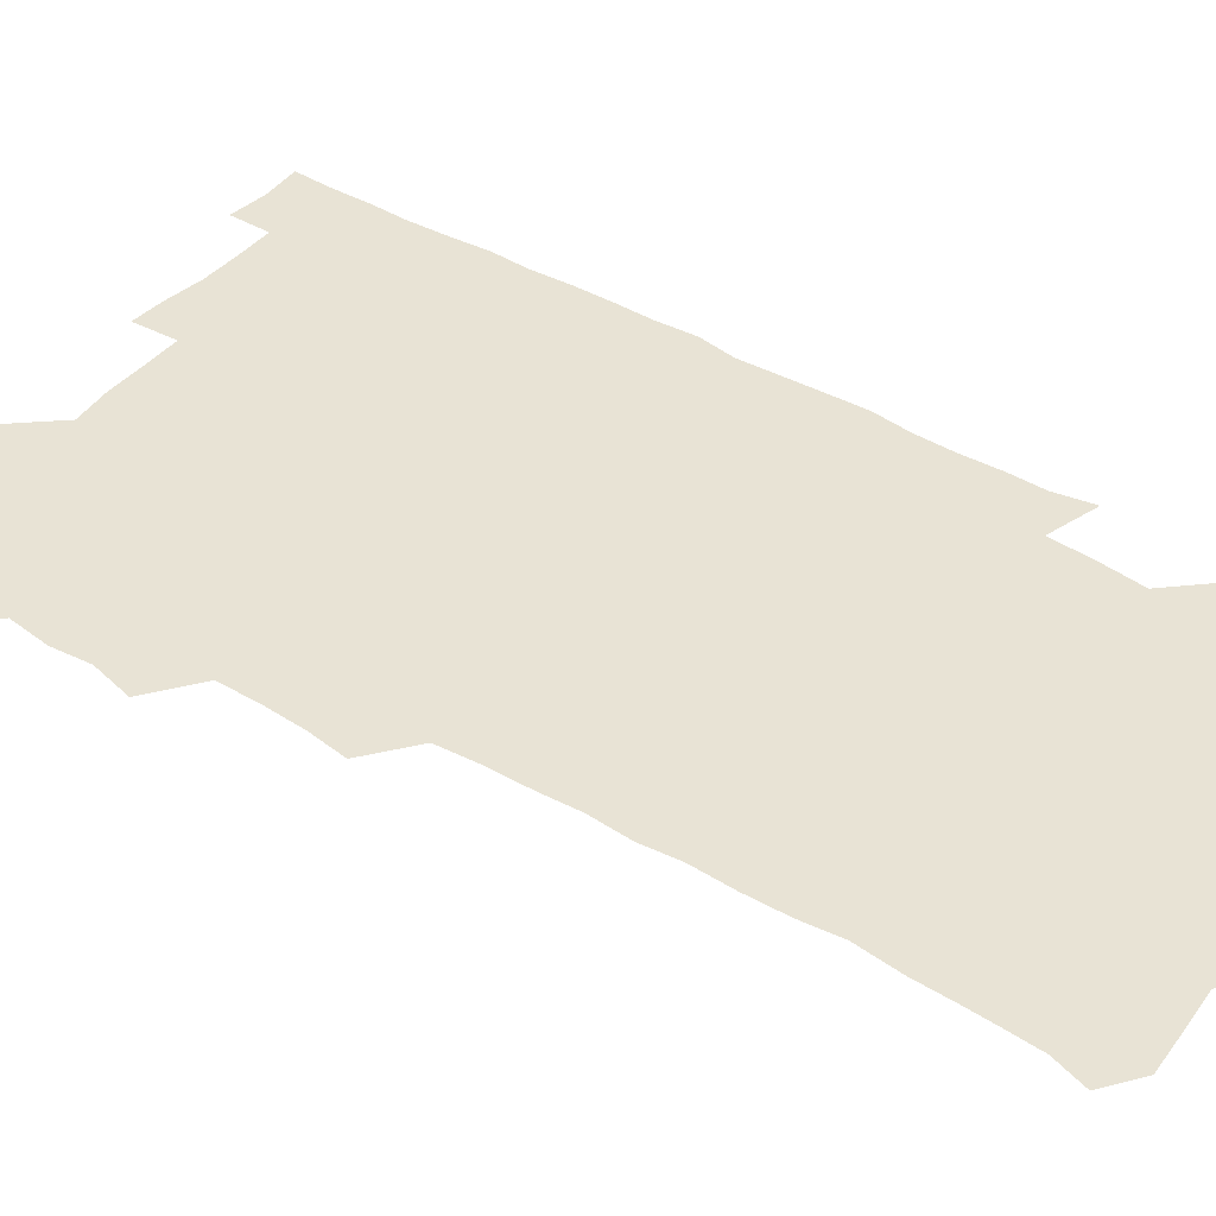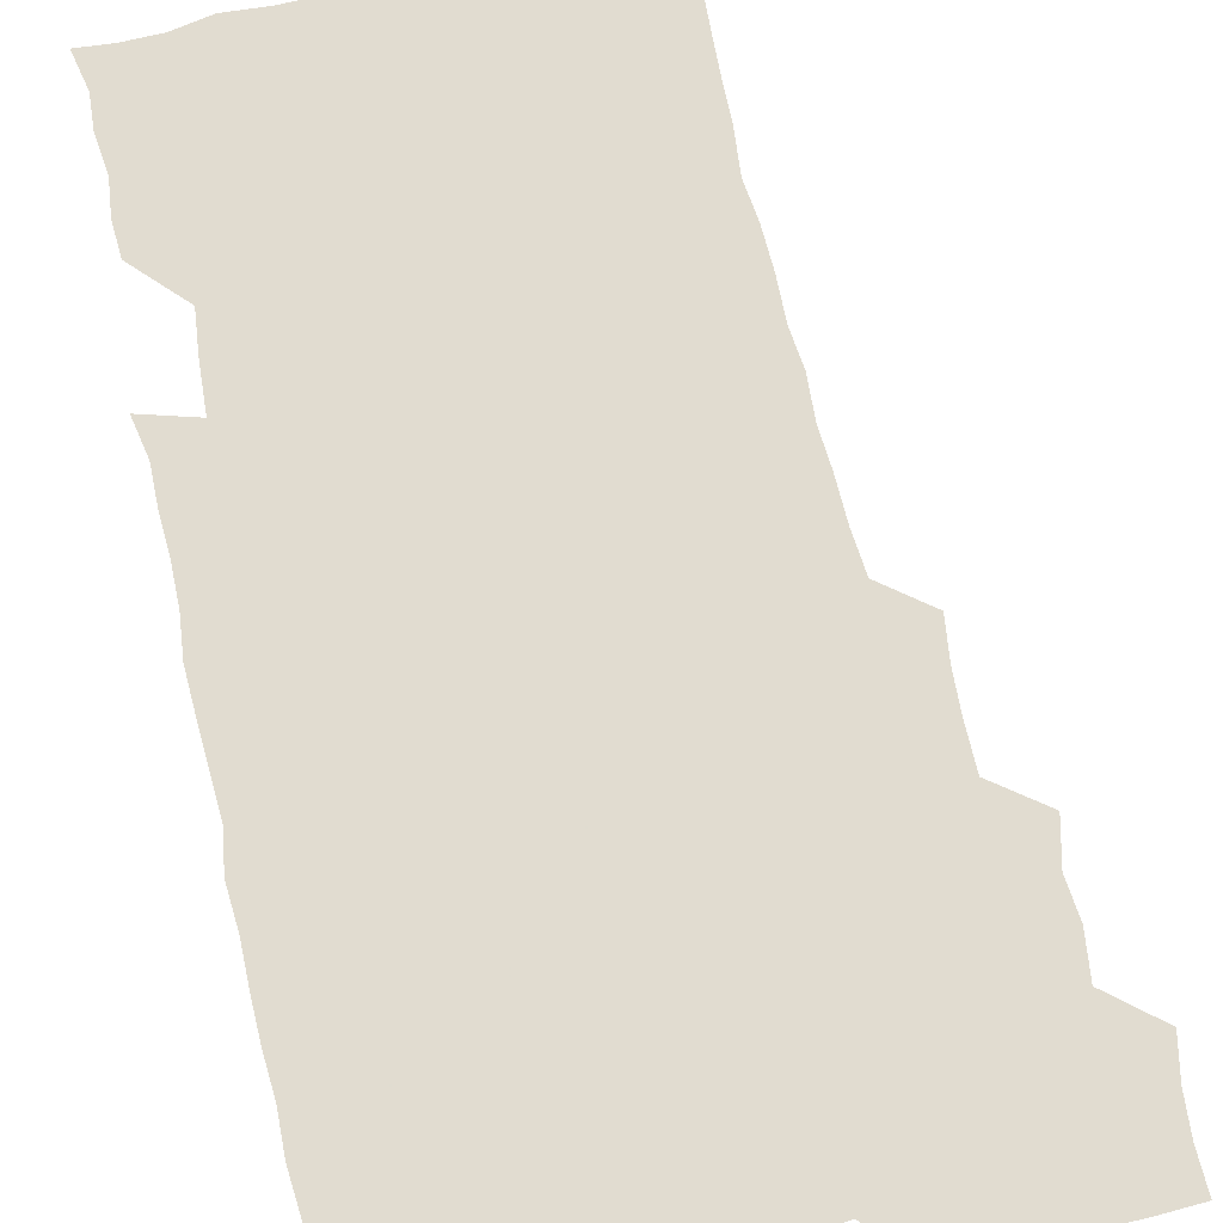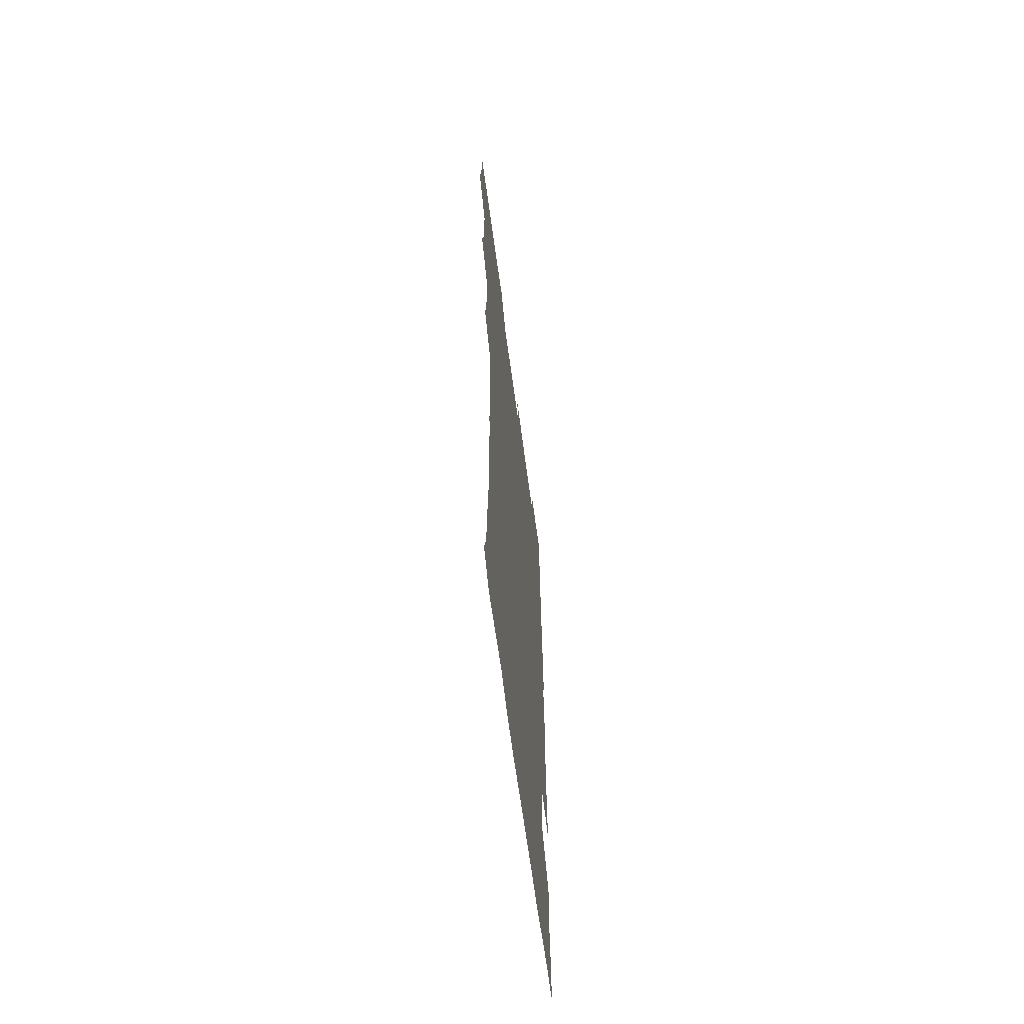
<metadata>
{"format":"obj","ext":"obj","renderer":"f3d","projection":"perspective","resolution":1024,"background":"white","views":[{"elev":41.2,"azim":-54.0,"up":"+Z"},{"elev":69.4,"azim":167.2,"up":"+Z"},{"elev":-66.2,"azim":-82.3,"up":"+Y"}]}
</metadata>
<code>
v 477.1 525.3 0
v 480.1 540.3 0
v 481.2 555.3 0
v 480.8 570.5 0
v 490.9 462.4 0
v 494.7 478.7 0
v 493.2 493.6 0
v 495.3 510.1 0
v 495.7 525.4 0
v 497.5 540.3 0
v 496.9 555.2 0
v 495.8 571.1 0
v 506.5 401 0
v 508.5 416.3 0
v 509.2 431.8 0
v 509.1 448.6 0
v 510.3 464.9 0
v 511 480.3 0
v 511.3 495.6 0
v 510.5 510.3 0
v 513.2 525.7 0
v 512.5 540.3 0
v 511.9 555.1 0
v 510.8 571.3 0
v 521.7 189.8 0
v 525.7 203.2 0
v 526.3 216 0
v 526.9 229.9 0
v 527.1 243.7 0
v 528.8 261.2 0
v 527.1 276.4 0
v 526.6 292.2 0
v 527.1 309 0
v 525.6 323.5 0
v 526.5 339.7 0
v 525.5 354.7 0
v 525.2 371.3 0
v 523.8 387.4 0
v 525.5 404.3 0
v 526.7 420.4 0
v 526.4 435.3 0
v 527.3 451.1 0
v 526.6 465.9 0
v 527.8 481.4 0
v 528.1 496.2 0
v 526.9 510.9 0
v 527.5 525.5 0
v 527.2 540.2 0
v 526.6 555.2 0
v 525.8 571.1 0
v 534.7 180.1 0
v 541 195.7 0
v 541 207.9 0
v 542.1 222.1 0
v 545.2 239.2 0
v 544.1 253.8 0
v 544.4 269 0
v 542.7 282.9 0
v 542.6 298.1 0
v 543.3 314.4 0
v 543.2 329.9 0
v 543.1 345 0
v 541.7 359.3 0
v 543 376 0
v 541.4 390.4 0
v 541.5 405.8 0
v 542.2 421.5 0
v 541.7 436.2 0
v 541.8 451.3 0
v 542.6 466.7 0
v 542 481.2 0
v 542.8 496.3 0
v 543.7 510.9 0
v 543 525.1 0
v 541.9 540.4 0
v 540.8 556.4 0
v 540.2 572 0
v 549 180.9 0
v 553.8 195.3 0
v 556.8 211 0
v 559.3 227.9 0
v 559.2 242.4 0
v 560.1 258.4 0
v 559.6 272.6 0
v 558.8 286.9 0
v 557.6 300.9 0
v 557.8 316.2 0
v 558.1 331.8 0
v 557.1 346 0
v 558 362.3 0
v 557.7 377.1 0
v 556.5 391.2 0
v 556.7 406.5 0
v 557.1 421.8 0
v 557.5 437.1 0
v 557.7 452.2 0
v 557.5 466.8 0
v 557.6 481.7 0
v 557.7 496.4 0
v 557.8 510.8 0
v 557.4 525.2 0
v 556.8 540 0
v 555.9 554.8 0
v 553.3 574.2 0
v 566.2 182 0
v 569.8 196.7 0
v 573.4 214.8 0
v 574.1 230.1 0
v 573.7 243.9 0
v 573.6 258.7 0
v 573.2 272.8 0
v 573 287.8 0
v 571.8 301.3 0
v 573.2 318.7 0
v 572.6 332.7 0
v 571.6 346.5 0
v 572.8 363.4 0
v 571.5 376.9 0
v 573 393.5 0
v 572.7 407.9 0
v 572.2 422.2 0
v 572.3 437.3 0
v 572.5 452.3 0
v 571.3 466.4 0
v 572.1 481.6 0
v 572.5 496.4 0
v 572.1 510.9 0
v 571.5 525.7 0
v 571.8 539.7 0
v 570.2 555 0
v 580.1 177.1 0
v 585.4 198.2 0
v 587.8 214.6 0
v 587.6 229.1 0
v 587.5 243.8 0
v 587.4 258.3 0
v 587.7 274 0
v 587.1 287.7 0
v 586.7 302.3 0
v 587.1 318 0
v 586.9 332.8 0
v 587 348.2 0
v 587.1 363.4 0
v 587.1 378.3 0
v 587 393 0
v 586.4 406.9 0
v 587.1 422.8 0
v 586.4 436.9 0
v 586.9 452.3 0
v 586.6 466.8 0
v 586.6 481.5 0
v 586.9 496.2 0
v 586.9 510.8 0
v 586.7 525.5 0
v 586.3 540.4 0
v 585.2 556.6 0
v 596.3 175.4 0
v 599.6 195.5 0
v 602.1 216.5 0
v 602.3 230.7 0
v 602.2 244.9 0
v 601.9 258.8 0
v 601.9 273.3 0
v 601.8 289 0
v 602 304.4 0
v 601.6 318.3 0
v 601.8 334 0
v 601.8 348.9 0
v 601.7 363.7 0
v 601.6 378.3 0
v 601.5 393.1 0
v 601.6 408 0
v 601.6 423 0
v 601.9 438.2 0
v 601.6 452.4 0
v 601.7 467.3 0
v 601.7 481.7 0
v 601.3 496.3 0
v 601.7 510.9 0
v 601.5 525.6 0
v 601.2 540.9 0
v 601 556.4 0
v 613.4 176.2 0
v 615.4 196 0
v 616.1 215.4 0
v 616.2 229.9 0
v 616.2 244.8 0
v 616 257.3 0
v 616.4 274.7 0
v 616.2 288.4 0
v 616.1 303.5 0
v 616.1 318.7 0
v 616.3 334.9 0
v 616.2 348.9 0
v 616.1 363.3 0
v 616 377.6 0
v 616 392.8 0
v 616 407 0
v 616.1 422.7 0
v 616.1 437.7 0
v 616.1 452.2 0
v 616.1 467.1 0
v 616.1 481.8 0
v 616.4 496.4 0
v 616.3 511 0
v 616.5 525.4 0
v 616.5 540.1 0
v 616.5 556.6 0
v 615.4 574.3 0
v 630.7 176.5 0
v 630.9 197.3 0
v 630.5 214.8 0
v 630.4 230 0
v 630.4 244.1 0
v 630.6 259.8 0
v 630.6 274.6 0
v 630.6 288.8 0
v 630.6 303.1 0
v 630.7 317.3 0
v 630.5 334 0
v 630.5 349 0
v 630.5 363.5 0
v 630.5 378.9 0
v 630.5 392.9 0
v 630.6 407.8 0
v 630.7 422.4 0
v 630.5 437.8 0
v 630.7 452.1 0
v 630.5 467.4 0
v 630.7 481.6 0
v 630.7 496.4 0
v 631 511 0
v 631.2 525.6 0
v 631.1 540.6 0
v 631.1 555.4 0
v 628.9 573.3 0
v 647.9 176.8 0
v 645.8 197.7 0
v 645 214.5 0
v 644.8 228.9 0
v 644.6 244.4 0
v 645 258.6 0
v 644.7 274.3 0
v 644.7 289.3 0
v 645 302.9 0
v 644.8 320.1 0
v 644.7 334.3 0
v 644.8 348.9 0
v 644.9 363.3 0
v 644.9 378.3 0
v 644.9 393 0
v 644.7 408.2 0
v 645.3 422 0
v 644.8 437.7 0
v 645.2 452.2 0
v 644.9 467.4 0
v 645 481.9 0
v 645.5 496.4 0
v 645.6 511 0
v 645.9 525.6 0
v 646.3 539.9 0
v 645.9 555.2 0
v 644.7 571 0
v 664.5 175.7 0
v 660.8 196.8 0
v 659.3 214.1 0
v 659.1 228.6 0
v 659.8 241.8 0
v 658.8 258.5 0
v 659 273.1 0
v 659.3 288.3 0
v 659.3 303.9 0
v 659.4 318.6 0
v 659.3 333.4 0
v 659.4 348.1 0
v 659.1 363.3 0
v 659.1 378.2 0
v 659.2 392.9 0
v 659.2 407.8 0
v 659.4 422.4 0
v 660.9 436.2 0
v 659.8 452.2 0
v 660.4 466.5 0
v 659.9 481.6 0
v 659.8 496.5 0
v 659.5 511 0
v 660.9 525.5 0
v 660.6 540.2 0
v 660.7 555 0
v 660.2 570.7 0
v 679.4 178.7 0
v 676.8 194.3 0
v 674.1 212.4 0
v 673.9 227 0
v 673.3 242.4 0
v 673.2 256.4 0
v 673.2 271.1 0
v 673.8 286.9 0
v 674.7 302.1 0
v 673.7 317.7 0
v 675.1 331.1 0
v 673.9 347.3 0
v 674.1 362.1 0
v 674.1 377.1 0
v 674.8 391.4 0
v 674.2 407 0
v 673.8 422.2 0
v 674.6 436.7 0
v 674.1 452.1 0
v 674.5 466.6 0
v 674.2 481.7 0
v 674.2 496.3 0
v 676.5 511 0
v 675.9 525.7 0
v 675.4 540.6 0
v 675.5 555.3 0
v 675.6 570.9 0
v 675.5 587.1 0
v 693.9 179 0
v 690.1 195.8 0
v 688.8 210.7 0
v 689.1 224.4 0
v 687.8 240.1 0
v 686.6 254.5 0
v 687.3 266.4 0
v 689.1 282.5 0
v 690.2 300.8 0
v 688.8 315.8 0
v 688.7 330.8 0
v 688.6 345.7 0
v 688.9 360.6 0
v 689 375.6 0
v 690 389.9 0
v 689.5 405.4 0
v 689.4 420.6 0
v 690.1 435.6 0
v 689.5 450.9 0
v 689.2 465.9 0
v 690.6 480.4 0
v 689.8 495.7 0
v 691.3 510.4 0
v 690.4 526 0
v 690.4 540.7 0
v 690.1 555.2 0
v 690.6 570.2 0
v 690.9 585.3 0
v 707.6 177.8 0
v 704.6 192.9 0
v 705.5 205.9 0
v 703.8 221.1 0
v 705.4 234.2 0
v 704.8 247.8 0
v 710.7 294.9 0
v 707.8 310 0
v 708.1 324.4 0
v 707.3 340 0
v 707.6 355.3 0
v 709.3 370.1 0
v 708.7 385.3 0
v 708 400.9 0
v 707.2 417 0
v 709.5 431.7 0
v 708.4 447.4 0
v 708.6 462.8 0
v 708.4 478.2 0
v 707.4 493.9 0
v 708 508.8 0
v 706.7 524.7 0
v 705.9 540.5 0
v 706.2 555.7 0
v 705.8 570.6 0
v 706.3 586.2 0
f 8 9 1
f 1 9 2
f 9 10 2
f 2 10 3
f 10 11 3
f 3 11 4
f 11 12 4
f 16 17 5
f 5 17 6
f 17 18 6
f 6 18 7
f 18 19 7
f 7 19 8
f 19 20 8
f 8 20 9
f 20 21 9
f 9 21 10
f 21 22 10
f 10 22 11
f 22 23 11
f 11 23 12
f 23 24 12
f 38 39 13
f 13 39 14
f 39 40 14
f 14 40 15
f 40 41 15
f 15 41 16
f 41 42 16
f 16 42 17
f 42 43 17
f 17 43 18
f 43 44 18
f 18 44 19
f 44 45 19
f 19 45 20
f 45 46 20
f 20 46 21
f 46 47 21
f 21 47 22
f 47 48 22
f 22 48 23
f 48 49 23
f 23 49 24
f 49 50 24
f 51 52 25
f 25 52 26
f 52 53 26
f 26 53 27
f 53 54 27
f 27 54 28
f 54 55 28
f 28 55 29
f 55 56 29
f 29 56 30
f 56 57 30
f 30 57 31
f 57 58 31
f 31 58 32
f 58 59 32
f 32 59 33
f 59 60 33
f 33 60 34
f 60 61 34
f 34 61 35
f 61 62 35
f 35 62 36
f 62 63 36
f 36 63 37
f 63 64 37
f 37 64 38
f 64 65 38
f 38 65 39
f 65 66 39
f 39 66 40
f 66 67 40
f 40 67 41
f 67 68 41
f 41 68 42
f 68 69 42
f 42 69 43
f 69 70 43
f 43 70 44
f 70 71 44
f 44 71 45
f 71 72 45
f 45 72 46
f 72 73 46
f 46 73 47
f 73 74 47
f 47 74 48
f 74 75 48
f 48 75 49
f 75 76 49
f 49 76 50
f 76 77 50
f 51 78 52
f 78 79 52
f 52 79 53
f 79 80 53
f 53 80 54
f 80 81 54
f 54 81 55
f 81 82 55
f 55 82 56
f 82 83 56
f 56 83 57
f 83 84 57
f 57 84 58
f 84 85 58
f 58 85 59
f 85 86 59
f 59 86 60
f 86 87 60
f 60 87 61
f 87 88 61
f 61 88 62
f 88 89 62
f 62 89 63
f 89 90 63
f 63 90 64
f 90 91 64
f 64 91 65
f 91 92 65
f 65 92 66
f 92 93 66
f 66 93 67
f 93 94 67
f 67 94 68
f 94 95 68
f 68 95 69
f 95 96 69
f 69 96 70
f 96 97 70
f 70 97 71
f 97 98 71
f 71 98 72
f 98 99 72
f 72 99 73
f 99 100 73
f 73 100 74
f 100 101 74
f 74 101 75
f 101 102 75
f 75 102 76
f 102 103 76
f 76 103 77
f 103 104 77
f 78 105 79
f 105 106 79
f 79 106 80
f 106 107 80
f 80 107 81
f 107 108 81
f 81 108 82
f 108 109 82
f 82 109 83
f 109 110 83
f 83 110 84
f 110 111 84
f 84 111 85
f 111 112 85
f 85 112 86
f 112 113 86
f 86 113 87
f 113 114 87
f 87 114 88
f 114 115 88
f 88 115 89
f 115 116 89
f 89 116 90
f 116 117 90
f 90 117 91
f 117 118 91
f 91 118 92
f 118 119 92
f 92 119 93
f 119 120 93
f 93 120 94
f 120 121 94
f 94 121 95
f 121 122 95
f 95 122 96
f 122 123 96
f 96 123 97
f 123 124 97
f 97 124 98
f 124 125 98
f 98 125 99
f 125 126 99
f 99 126 100
f 126 127 100
f 100 127 101
f 127 128 101
f 101 128 102
f 128 129 102
f 102 129 103
f 129 130 103
f 103 130 104
f 105 131 106
f 131 132 106
f 106 132 107
f 132 133 107
f 107 133 108
f 133 134 108
f 108 134 109
f 134 135 109
f 109 135 110
f 135 136 110
f 110 136 111
f 136 137 111
f 111 137 112
f 137 138 112
f 112 138 113
f 138 139 113
f 113 139 114
f 139 140 114
f 114 140 115
f 140 141 115
f 115 141 116
f 141 142 116
f 116 142 117
f 142 143 117
f 117 143 118
f 143 144 118
f 118 144 119
f 144 145 119
f 119 145 120
f 145 146 120
f 120 146 121
f 146 147 121
f 121 147 122
f 147 148 122
f 122 148 123
f 148 149 123
f 123 149 124
f 149 150 124
f 124 150 125
f 150 151 125
f 125 151 126
f 151 152 126
f 126 152 127
f 152 153 127
f 127 153 128
f 153 154 128
f 128 154 129
f 154 155 129
f 129 155 130
f 155 156 130
f 131 157 132
f 157 158 132
f 132 158 133
f 158 159 133
f 133 159 134
f 159 160 134
f 134 160 135
f 160 161 135
f 135 161 136
f 161 162 136
f 136 162 137
f 162 163 137
f 137 163 138
f 163 164 138
f 138 164 139
f 164 165 139
f 139 165 140
f 165 166 140
f 140 166 141
f 166 167 141
f 141 167 142
f 167 168 142
f 142 168 143
f 168 169 143
f 143 169 144
f 169 170 144
f 144 170 145
f 170 171 145
f 145 171 146
f 171 172 146
f 146 172 147
f 172 173 147
f 147 173 148
f 173 174 148
f 148 174 149
f 174 175 149
f 149 175 150
f 175 176 150
f 150 176 151
f 176 177 151
f 151 177 152
f 177 178 152
f 152 178 153
f 178 179 153
f 153 179 154
f 179 180 154
f 154 180 155
f 180 181 155
f 155 181 156
f 181 182 156
f 157 183 158
f 183 184 158
f 158 184 159
f 184 185 159
f 159 185 160
f 185 186 160
f 160 186 161
f 186 187 161
f 161 187 162
f 187 188 162
f 162 188 163
f 188 189 163
f 163 189 164
f 189 190 164
f 164 190 165
f 190 191 165
f 165 191 166
f 191 192 166
f 166 192 167
f 192 193 167
f 167 193 168
f 193 194 168
f 168 194 169
f 194 195 169
f 169 195 170
f 195 196 170
f 170 196 171
f 196 197 171
f 171 197 172
f 197 198 172
f 172 198 173
f 198 199 173
f 173 199 174
f 199 200 174
f 174 200 175
f 200 201 175
f 175 201 176
f 201 202 176
f 176 202 177
f 202 203 177
f 177 203 178
f 203 204 178
f 178 204 179
f 204 205 179
f 179 205 180
f 205 206 180
f 180 206 181
f 206 207 181
f 181 207 182
f 207 208 182
f 183 210 184
f 210 211 184
f 184 211 185
f 211 212 185
f 185 212 186
f 212 213 186
f 186 213 187
f 213 214 187
f 187 214 188
f 214 215 188
f 188 215 189
f 215 216 189
f 189 216 190
f 216 217 190
f 190 217 191
f 217 218 191
f 191 218 192
f 218 219 192
f 192 219 193
f 219 220 193
f 193 220 194
f 220 221 194
f 194 221 195
f 221 222 195
f 195 222 196
f 222 223 196
f 196 223 197
f 223 224 197
f 197 224 198
f 224 225 198
f 198 225 199
f 225 226 199
f 199 226 200
f 226 227 200
f 200 227 201
f 227 228 201
f 201 228 202
f 228 229 202
f 202 229 203
f 229 230 203
f 203 230 204
f 230 231 204
f 204 231 205
f 231 232 205
f 205 232 206
f 232 233 206
f 206 233 207
f 233 234 207
f 207 234 208
f 234 235 208
f 208 235 209
f 235 236 209
f 210 237 211
f 237 238 211
f 211 238 212
f 238 239 212
f 212 239 213
f 239 240 213
f 213 240 214
f 240 241 214
f 214 241 215
f 241 242 215
f 215 242 216
f 242 243 216
f 216 243 217
f 243 244 217
f 217 244 218
f 244 245 218
f 218 245 219
f 245 246 219
f 219 246 220
f 246 247 220
f 220 247 221
f 247 248 221
f 221 248 222
f 248 249 222
f 222 249 223
f 249 250 223
f 223 250 224
f 250 251 224
f 224 251 225
f 251 252 225
f 225 252 226
f 252 253 226
f 226 253 227
f 253 254 227
f 227 254 228
f 254 255 228
f 228 255 229
f 255 256 229
f 229 256 230
f 256 257 230
f 230 257 231
f 257 258 231
f 231 258 232
f 258 259 232
f 232 259 233
f 259 260 233
f 233 260 234
f 260 261 234
f 234 261 235
f 261 262 235
f 235 262 236
f 262 263 236
f 237 264 238
f 264 265 238
f 238 265 239
f 265 266 239
f 239 266 240
f 266 267 240
f 240 267 241
f 267 268 241
f 241 268 242
f 268 269 242
f 242 269 243
f 269 270 243
f 243 270 244
f 270 271 244
f 244 271 245
f 271 272 245
f 245 272 246
f 272 273 246
f 246 273 247
f 273 274 247
f 247 274 248
f 274 275 248
f 248 275 249
f 275 276 249
f 249 276 250
f 276 277 250
f 250 277 251
f 277 278 251
f 251 278 252
f 278 279 252
f 252 279 253
f 279 280 253
f 253 280 254
f 280 281 254
f 254 281 255
f 281 282 255
f 255 282 256
f 282 283 256
f 256 283 257
f 283 284 257
f 257 284 258
f 284 285 258
f 258 285 259
f 285 286 259
f 259 286 260
f 286 287 260
f 260 287 261
f 287 288 261
f 261 288 262
f 288 289 262
f 262 289 263
f 289 290 263
f 264 291 265
f 291 292 265
f 265 292 266
f 292 293 266
f 266 293 267
f 293 294 267
f 267 294 268
f 294 295 268
f 268 295 269
f 295 296 269
f 269 296 270
f 296 297 270
f 270 297 271
f 297 298 271
f 271 298 272
f 298 299 272
f 272 299 273
f 299 300 273
f 273 300 274
f 300 301 274
f 274 301 275
f 301 302 275
f 275 302 276
f 302 303 276
f 276 303 277
f 303 304 277
f 277 304 278
f 304 305 278
f 278 305 279
f 305 306 279
f 279 306 280
f 306 307 280
f 280 307 281
f 307 308 281
f 281 308 282
f 308 309 282
f 282 309 283
f 309 310 283
f 283 310 284
f 310 311 284
f 284 311 285
f 311 312 285
f 285 312 286
f 312 313 286
f 286 313 287
f 313 314 287
f 287 314 288
f 314 315 288
f 288 315 289
f 315 316 289
f 289 316 290
f 316 317 290
f 291 319 292
f 319 320 292
f 292 320 293
f 320 321 293
f 293 321 294
f 321 322 294
f 294 322 295
f 322 323 295
f 295 323 296
f 323 324 296
f 296 324 297
f 324 325 297
f 297 325 298
f 325 326 298
f 298 326 299
f 326 327 299
f 299 327 300
f 327 328 300
f 300 328 301
f 328 329 301
f 301 329 302
f 329 330 302
f 302 330 303
f 330 331 303
f 303 331 304
f 331 332 304
f 304 332 305
f 332 333 305
f 305 333 306
f 333 334 306
f 306 334 307
f 334 335 307
f 307 335 308
f 335 336 308
f 308 336 309
f 336 337 309
f 309 337 310
f 337 338 310
f 310 338 311
f 338 339 311
f 311 339 312
f 339 340 312
f 312 340 313
f 340 341 313
f 313 341 314
f 341 342 314
f 314 342 315
f 342 343 315
f 315 343 316
f 343 344 316
f 316 344 317
f 344 345 317
f 317 345 318
f 345 346 318
f 319 347 320
f 347 348 320
f 320 348 321
f 348 349 321
f 321 349 322
f 349 350 322
f 322 350 323
f 350 351 323
f 323 351 324
f 351 352 324
f 324 352 325
f 327 353 328
f 353 354 328
f 328 354 329
f 354 355 329
f 329 355 330
f 355 356 330
f 330 356 331
f 356 357 331
f 331 357 332
f 357 358 332
f 332 358 333
f 358 359 333
f 333 359 334
f 359 360 334
f 334 360 335
f 360 361 335
f 335 361 336
f 361 362 336
f 336 362 337
f 362 363 337
f 337 363 338
f 363 364 338
f 338 364 339
f 364 365 339
f 339 365 340
f 365 366 340
f 340 366 341
f 366 367 341
f 341 367 342
f 367 368 342
f 342 368 343
f 368 369 343
f 343 369 344
f 369 370 344
f 344 370 345
f 370 371 345
f 345 371 346
f 371 372 346

</code>
